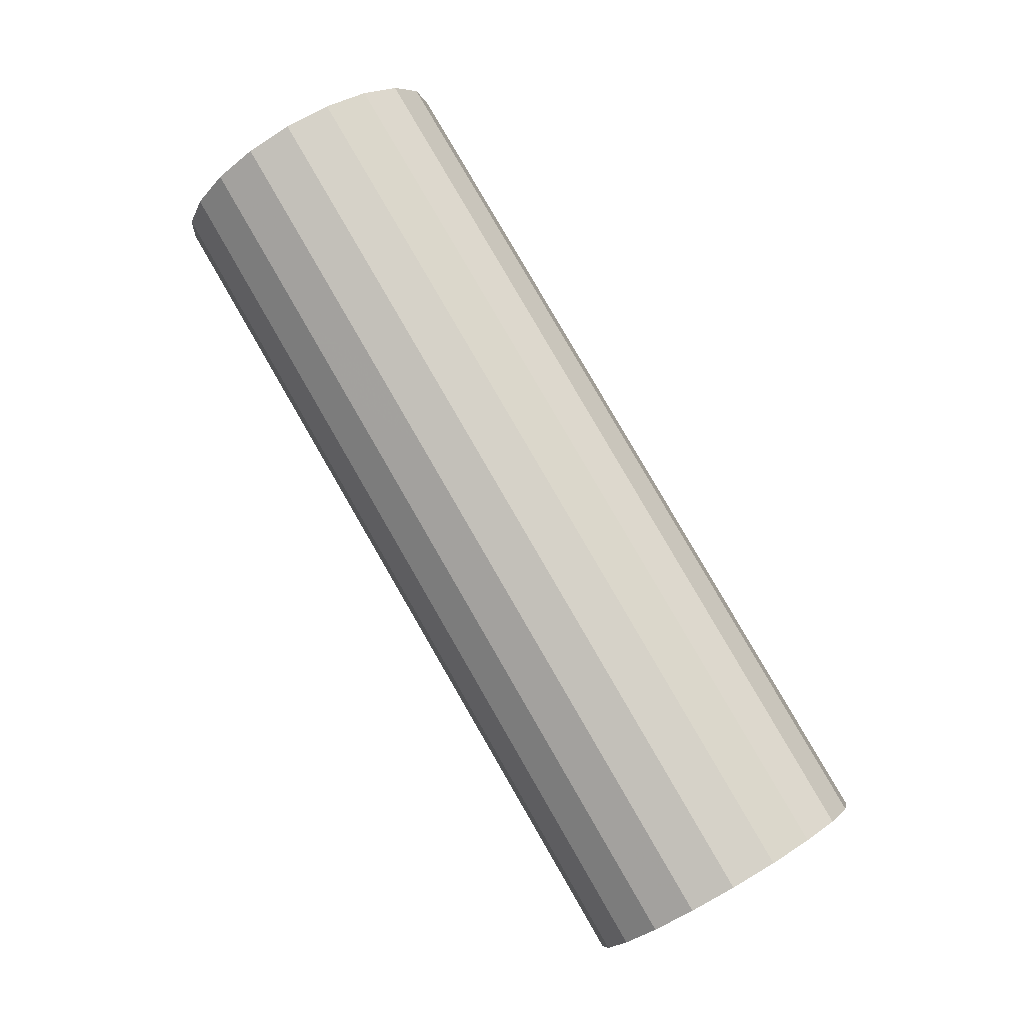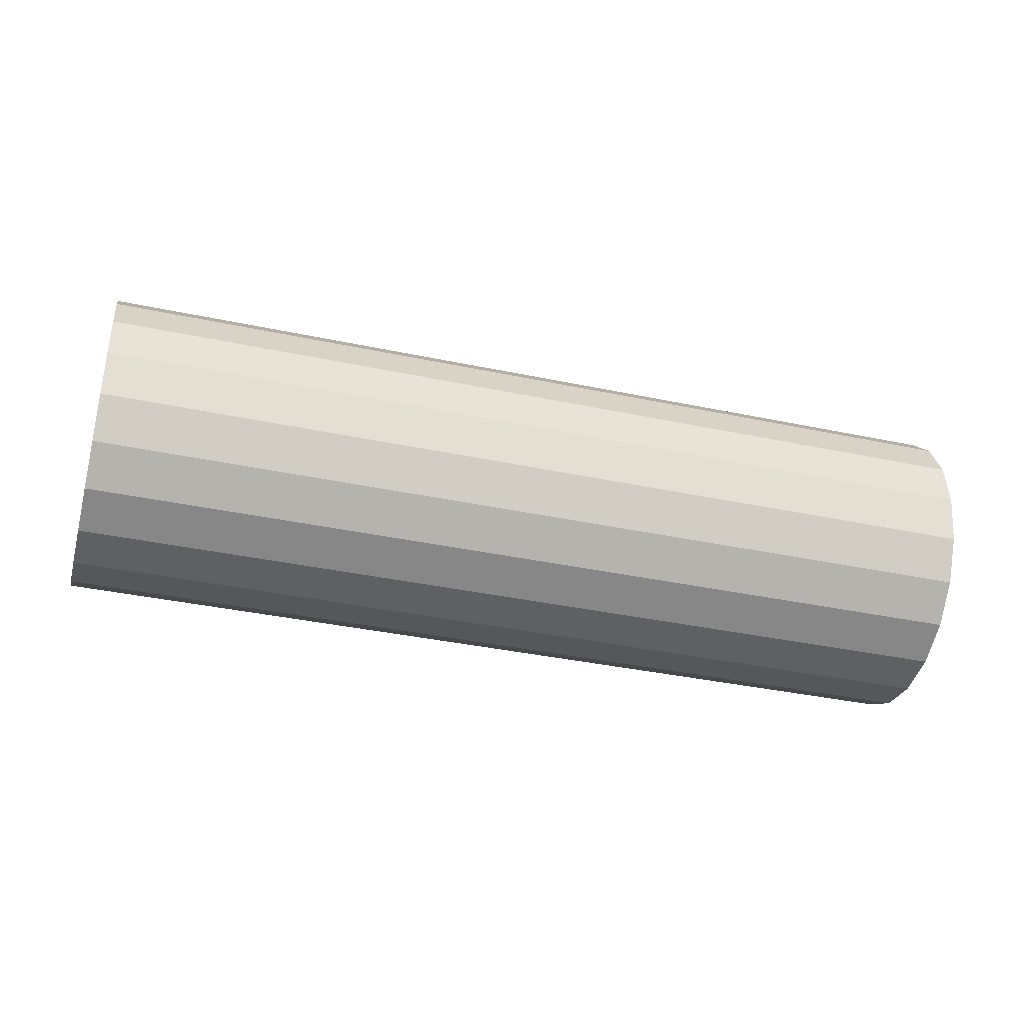
<metadata>
{"format":"obj","ext":"obj","renderer":"f3d","projection":"perspective","resolution":1024,"background":"white","views":[{"elev":78.8,"azim":56.8,"up":"+Z"},{"elev":-48.8,"azim":167.7,"up":"+Y"}]}
</metadata>
<code>
g default
v 1.003 12.47 2.969
v 1.002 12.47 2.939
v 1 12.47 2.908
v 0.9984 12.46 2.879
v 0.9962 12.44 2.855
v 0.9941 12.41 2.838
v 0.9921 12.38 2.831
v 0.9905 12.35 2.833
v 0.9895 12.32 2.844
v 0.9892 12.3 2.864
v 0.9895 12.28 2.891
v 0.9905 12.27 2.921
v 0.9921 12.28 2.952
v 0.9941 12.29 2.981
v 0.9962 12.31 3.005
v 0.9984 12.33 3.022
v 1 12.36 3.03
v 1.002 12.4 3.027
v 1.003 12.42 3.016
v 1.003 12.45 2.996
v 1.01 12.56 3.009
v 1.008 12.57 2.948
v 1.005 12.57 2.886
v 1.001 12.55 2.828
v 0.9962 12.51 2.78
v 0.9919 12.45 2.746
v 0.9879 12.39 2.731
v 0.9848 12.33 2.735
v 0.9828 12.27 2.758
v 0.9821 12.22 2.799
v 0.9828 12.19 2.851
v 0.9848 12.18 2.912
v 0.9879 12.18 2.974
v 0.9919 12.2 3.032
v 0.9962 12.24 3.08
v 1.001 12.29 3.114
v 1.005 12.36 3.129
v 1.008 12.42 3.125
v 1.01 12.48 3.102
v 1.01 12.52 3.062
v 1.016 12.65 3.048
v 1.013 12.67 2.957
v 1.009 12.67 2.864
v 1.003 12.63 2.776
v 0.9962 12.57 2.704
v 0.9897 12.49 2.655
v 0.9838 12.4 2.632
v 0.9791 12.31 2.638
v 0.9761 12.22 2.673
v 0.975 12.15 2.733
v 0.9761 12.1 2.812
v 0.9791 12.08 2.903
v 0.9838 12.08 2.997
v 0.9897 12.12 3.084
v 0.9962 12.18 3.156
v 1.003 12.26 3.206
v 1.009 12.35 3.228
v 1.013 12.44 3.222
v 1.016 12.53 3.187
v 1.017 12.6 3.127
v 1.023 12.74 3.087
v 1.019 12.77 2.966
v 1.013 12.76 2.841
v 1.005 12.72 2.725
v 0.9962 12.64 2.629
v 0.9875 12.53 2.563
v 0.9796 12.41 2.532
v 0.9734 12.29 2.54
v 0.9693 12.17 2.587
v 0.9679 12.07 2.667
v 0.9693 12.01 2.773
v 0.9734 11.98 2.894
v 0.9796 11.98 3.019
v 0.9875 12.03 3.135
v 0.9962 12.11 3.231
v 1.005 12.22 3.297
v 1.013 12.34 3.328
v 1.019 12.46 3.32
v 1.023 12.58 3.273
v 1.025 12.67 3.193
v 1.03 12.83 3.127
v 1.025 12.87 2.975
v 1.017 12.86 2.819
v 1.007 12.8 2.674
v 0.9962 12.7 2.554
v 0.9853 12.57 2.471
v 0.9755 12.42 2.433
v 0.9676 12.26 2.443
v 0.9626 12.12 2.501
v 0.9609 12 2.601
v 0.9626 11.92 2.733
v 0.9676 11.88 2.885
v 0.9755 11.89 3.041
v 0.9853 11.94 3.186
v 0.9962 12.04 3.306
v 1.007 12.18 3.389
v 1.017 12.33 3.427
v 1.025 12.48 3.417
v 1.03 12.63 3.359
v 1.032 12.75 3.259
v 0.7306 12.85 3.141
v 0.7256 12.89 2.989
v 0.7178 12.88 2.833
v 0.7079 12.82 2.688
v 0.697 12.72 2.568
v 0.6861 12.59 2.485
v 0.6762 12.44 2.447
v 0.6684 12.28 2.457
v 0.6634 12.14 2.515
v 0.6616 12.01 2.615
v 0.6634 11.93 2.747
v 0.6684 11.89 2.899
v 0.6762 11.9 3.055
v 0.6861 11.96 3.2
v 0.697 12.06 3.32
v 0.7079 12.19 3.403
v 0.7178 12.34 3.441
v 0.7256 12.5 3.431
v 0.7306 12.64 3.373
v 0.7324 12.76 3.273
v 0.4314 12.86 3.155
v 0.4264 12.9 3.003
v 0.4185 12.89 2.847
v 0.4087 12.84 2.702
v 0.3977 12.74 2.582
v 0.3868 12.6 2.499
v 0.377 12.45 2.461
v 0.3691 12.3 2.471
v 0.3641 12.15 2.529
v 0.3624 12.03 2.629
v 0.3641 11.95 2.761
v 0.3691 11.91 2.913
v 0.377 11.92 3.069
v 0.3868 11.98 3.214
v 0.3977 12.08 3.334
v 0.4087 12.21 3.417
v 0.4185 12.36 3.455
v 0.4264 12.52 3.445
v 0.4314 12.66 3.387
v 0.4331 12.78 3.287
v 0.1321 12.88 3.169
v 0.1271 12.92 3.017
v 0.1193 12.91 2.861
v 0.1094 12.85 2.716
v 0.0985 12.75 2.596
v 0.08757 12.62 2.513
v 0.07771 12.47 2.475
v 0.06988 12.31 2.485
v 0.06486 12.17 2.543
v 0.06313 12.05 2.643
v 0.06486 11.96 2.775
v 0.06988 11.92 2.927
v 0.07771 11.93 3.083
v 0.08757 11.99 3.228
v 0.0985 12.09 3.348
v 0.1094 12.22 3.431
v 0.1193 12.38 3.469
v 0.1271 12.53 3.459
v 0.1321 12.68 3.401
v 0.1339 12.8 3.301
v -0.1671 12.9 3.183
v -0.1721 12.93 3.031
v -0.18 12.92 2.875
v -0.1898 12.87 2.73
v -0.2008 12.77 2.61
v -0.2117 12.64 2.527
v -0.2215 12.48 2.489
v -0.2294 12.33 2.499
v -0.2344 12.18 2.557
v -0.2361 12.06 2.657
v -0.2344 11.98 2.789
v -0.2294 11.94 2.941
v -0.2215 11.95 3.097
v -0.2117 12.01 3.242
v -0.2008 12.11 3.362
v -0.1898 12.24 3.445
v -0.18 12.39 3.483
v -0.1721 12.55 3.473
v -0.1671 12.69 3.415
v -0.1654 12.81 3.315
v -0.4664 12.91 3.197
v -0.4714 12.95 3.045
v -0.4792 12.94 2.889
v -0.4891 12.88 2.744
v -0.5 12.78 2.624
v -0.5109 12.65 2.541
v -0.5208 12.5 2.503
v -0.5286 12.34 2.513
v -0.5336 12.2 2.571
v -0.5354 12.08 2.671
v -0.5336 12 2.803
v -0.5286 11.96 2.955
v -0.5208 11.97 3.111
v -0.5109 12.02 3.256
v -0.5 12.12 3.376
v -0.4891 12.26 3.459
v -0.4792 12.41 3.497
v -0.4714 12.56 3.487
v -0.4664 12.71 3.429
v -0.4646 12.83 3.329
v -0.7656 12.93 3.211
v -0.7706 12.97 3.059
v -0.7785 12.96 2.903
v -0.7883 12.9 2.758
v -0.7992 12.8 2.638
v -0.8102 12.67 2.555
v -0.82 12.52 2.517
v -0.8279 12.36 2.527
v -0.8329 12.21 2.585
v -0.8346 12.09 2.685
v -0.8329 12.01 2.817
v -0.8279 11.97 2.969
v -0.82 11.98 3.125
v -0.8102 12.04 3.27
v -0.7992 12.14 3.39
v -0.7883 12.27 3.473
v -0.7785 12.42 3.511
v -0.7706 12.58 3.501
v -0.7656 12.72 3.443
v -0.7639 12.84 3.343
v -1.065 12.94 3.225
v -1.07 12.98 3.073
v -1.078 12.97 2.917
v -1.088 12.91 2.772
v -1.099 12.82 2.652
v -1.109 12.68 2.569
v -1.119 12.53 2.531
v -1.127 12.38 2.541
v -1.132 12.23 2.599
v -1.134 12.11 2.699
v -1.132 12.03 2.831
v -1.127 11.99 2.983
v -1.119 12 3.139
v -1.109 12.06 3.284
v -1.099 12.16 3.404
v -1.088 12.29 3.487
v -1.078 12.44 3.525
v -1.07 12.6 3.515
v -1.065 12.74 3.457
v -1.063 12.86 3.357
v -1.364 12.96 3.239
v -1.369 13 3.087
v -1.377 12.99 2.931
v -1.387 12.93 2.786
v -1.398 12.83 2.666
v -1.409 12.7 2.583
v -1.419 12.55 2.545
v -1.426 12.39 2.555
v -1.431 12.25 2.613
v -1.433 12.13 2.713
v -1.431 12.04 2.845
v -1.426 12 2.997
v -1.419 12.01 3.153
v -1.409 12.07 3.298
v -1.398 12.17 3.418
v -1.387 12.3 3.501
v -1.377 12.46 3.539
v -1.369 12.61 3.529
v -1.364 12.76 3.471
v -1.362 12.88 3.371
v -1.663 12.98 3.253
v -1.668 13.01 3.101
v -1.676 13 2.945
v -1.686 12.95 2.8
v -1.697 12.85 2.68
v -1.708 12.72 2.597
v -1.718 12.56 2.559
v -1.726 12.41 2.569
v -1.731 12.26 2.627
v -1.732 12.14 2.727
v -1.731 12.06 2.859
v -1.726 12.02 3.011
v -1.718 12.03 3.167
v -1.708 12.09 3.312
v -1.697 12.19 3.432
v -1.686 12.32 3.515
v -1.676 12.47 3.553
v -1.668 12.63 3.543
v -1.663 12.77 3.485
v -1.662 12.89 3.385
v -1.963 12.99 3.267
v -1.968 13.03 3.115
v -1.975 13.02 2.959
v -1.985 12.96 2.814
v -1.996 12.86 2.694
v -2.007 12.73 2.611
v -2.017 12.58 2.573
v -2.025 12.42 2.583
v -2.03 12.28 2.641
v -2.032 12.16 2.741
v -2.03 12.07 2.873
v -2.025 12.04 3.025
v -2.017 12.05 3.181
v -2.007 12.1 3.326
v -1.996 12.2 3.446
v -1.985 12.34 3.529
v -1.975 12.49 3.567
v -1.968 12.64 3.557
v -1.963 12.79 3.499
v -1.961 12.91 3.399
v -1.969 12.9 3.227
v -1.973 12.93 3.106
v -1.98 12.92 2.981
v -1.988 12.88 2.865
v -1.996 12.8 2.769
v -2.005 12.69 2.703
v -2.013 12.57 2.672
v -2.019 12.45 2.68
v -2.023 12.33 2.727
v -2.025 12.23 2.807
v -2.023 12.17 2.913
v -2.019 12.14 3.034
v -2.013 12.14 3.159
v -2.005 12.19 3.275
v -1.996 12.27 3.371
v -1.988 12.38 3.437
v -1.98 12.5 3.468
v -1.973 12.62 3.46
v -1.969 12.74 3.413
v -1.968 12.83 3.333
v -1.976 12.81 3.188
v -1.979 12.83 3.097
v -1.984 12.83 3.003
v -1.99 12.79 2.916
v -1.996 12.73 2.844
v -2.003 12.65 2.794
v -2.009 12.56 2.772
v -2.013 12.47 2.778
v -2.016 12.38 2.813
v -2.017 12.31 2.873
v -2.016 12.26 2.952
v -2.013 12.24 3.043
v -2.009 12.24 3.136
v -2.003 12.28 3.224
v -1.996 12.34 3.296
v -1.99 12.41 3.345
v -1.984 12.51 3.368
v -1.979 12.6 3.362
v -1.976 12.69 3.327
v -1.975 12.76 3.267
v -1.983 12.72 3.149
v -1.985 12.73 3.088
v -1.988 12.73 3.026
v -1.992 12.71 2.968
v -1.996 12.67 2.92
v -2.001 12.61 2.886
v -2.005 12.55 2.871
v -2.008 12.49 2.875
v -2.01 12.43 2.898
v -2.01 12.38 2.938
v -2.01 12.35 2.991
v -2.008 12.33 3.052
v -2.005 12.34 3.114
v -2.001 12.36 3.172
v -1.996 12.4 3.22
v -1.992 12.45 3.254
v -1.988 12.52 3.269
v -1.985 12.58 3.265
v -1.983 12.64 3.242
v -1.982 12.68 3.201
v -1.99 12.63 3.109
v -1.991 12.63 3.079
v -1.992 12.63 3.048
v -1.994 12.62 3.019
v -1.996 12.6 2.995
v -1.998 12.57 2.978
v -2 12.54 2.97
v -2.002 12.51 2.973
v -2.003 12.48 2.984
v -2.003 12.46 3.004
v -2.003 12.44 3.031
v -2.002 12.43 3.061
v -2 12.44 3.092
v -1.998 12.45 3.121
v -1.996 12.47 3.145
v -1.994 12.49 3.162
v -1.992 12.52 3.169
v -1.991 12.56 3.167
v -1.99 12.58 3.156
v -1.989 12.61 3.136
v 0.9962 12.37 2.93
v -1.996 12.53 3.07
f 1 2 21
f 21 2 22
f 2 3 22
f 22 3 23
f 3 4 23
f 23 4 24
f 4 5 24
f 24 5 25
f 5 6 25
f 25 6 26
f 6 7 26
f 26 7 27
f 7 8 27
f 27 8 28
f 8 9 28
f 28 9 29
f 9 10 29
f 29 10 30
f 10 11 30
f 30 11 31
f 11 12 31
f 31 12 32
f 12 13 32
f 32 13 33
f 13 14 33
f 33 14 34
f 14 15 34
f 34 15 35
f 15 16 35
f 35 16 36
f 16 17 36
f 36 17 37
f 17 18 37
f 37 18 38
f 18 19 38
f 38 19 39
f 19 20 39
f 39 20 40
f 20 1 40
f 40 1 21
f 21 22 41
f 41 22 42
f 22 23 42
f 42 23 43
f 23 24 43
f 43 24 44
f 24 25 44
f 44 25 45
f 25 26 45
f 45 26 46
f 26 27 46
f 46 27 47
f 27 28 47
f 47 28 48
f 28 29 48
f 48 29 49
f 29 30 49
f 49 30 50
f 30 31 50
f 50 31 51
f 31 32 51
f 51 32 52
f 32 33 52
f 52 33 53
f 33 34 53
f 53 34 54
f 34 35 54
f 54 35 55
f 35 36 55
f 55 36 56
f 36 37 56
f 56 37 57
f 37 38 57
f 57 38 58
f 38 39 58
f 58 39 59
f 39 40 59
f 59 40 60
f 40 21 60
f 60 21 41
f 41 42 61
f 61 42 62
f 42 43 62
f 62 43 63
f 43 44 63
f 63 44 64
f 44 45 64
f 64 45 65
f 45 46 65
f 65 46 66
f 46 47 66
f 66 47 67
f 47 48 67
f 67 48 68
f 48 49 68
f 68 49 69
f 49 50 69
f 69 50 70
f 50 51 70
f 70 51 71
f 51 52 71
f 71 52 72
f 52 53 72
f 72 53 73
f 53 54 73
f 73 54 74
f 54 55 74
f 74 55 75
f 55 56 75
f 75 56 76
f 56 57 76
f 76 57 77
f 57 58 77
f 77 58 78
f 58 59 78
f 78 59 79
f 59 60 79
f 79 60 80
f 60 41 80
f 80 41 61
f 61 62 81
f 81 62 82
f 62 63 82
f 82 63 83
f 63 64 83
f 83 64 84
f 64 65 84
f 84 65 85
f 65 66 85
f 85 66 86
f 66 67 86
f 86 67 87
f 67 68 87
f 87 68 88
f 68 69 88
f 88 69 89
f 69 70 89
f 89 70 90
f 70 71 90
f 90 71 91
f 71 72 91
f 91 72 92
f 72 73 92
f 92 73 93
f 73 74 93
f 93 74 94
f 74 75 94
f 94 75 95
f 75 76 95
f 95 76 96
f 76 77 96
f 96 77 97
f 77 78 97
f 97 78 98
f 78 79 98
f 98 79 99
f 79 80 99
f 99 80 100
f 80 61 100
f 100 61 81
f 81 82 101
f 101 82 102
f 82 83 102
f 102 83 103
f 83 84 103
f 103 84 104
f 84 85 104
f 104 85 105
f 85 86 105
f 105 86 106
f 86 87 106
f 106 87 107
f 87 88 107
f 107 88 108
f 88 89 108
f 108 89 109
f 89 90 109
f 109 90 110
f 90 91 110
f 110 91 111
f 91 92 111
f 111 92 112
f 92 93 112
f 112 93 113
f 93 94 113
f 113 94 114
f 94 95 114
f 114 95 115
f 95 96 115
f 115 96 116
f 96 97 116
f 116 97 117
f 97 98 117
f 117 98 118
f 98 99 118
f 118 99 119
f 99 100 119
f 119 100 120
f 100 81 120
f 120 81 101
f 101 102 121
f 121 102 122
f 102 103 122
f 122 103 123
f 103 104 123
f 123 104 124
f 104 105 124
f 124 105 125
f 105 106 125
f 125 106 126
f 106 107 126
f 126 107 127
f 107 108 127
f 127 108 128
f 108 109 128
f 128 109 129
f 109 110 129
f 129 110 130
f 110 111 130
f 130 111 131
f 111 112 131
f 131 112 132
f 112 113 132
f 132 113 133
f 113 114 133
f 133 114 134
f 114 115 134
f 134 115 135
f 115 116 135
f 135 116 136
f 116 117 136
f 136 117 137
f 117 118 137
f 137 118 138
f 118 119 138
f 138 119 139
f 119 120 139
f 139 120 140
f 120 101 140
f 140 101 121
f 121 122 141
f 141 122 142
f 122 123 142
f 142 123 143
f 123 124 143
f 143 124 144
f 124 125 144
f 144 125 145
f 125 126 145
f 145 126 146
f 126 127 146
f 146 127 147
f 127 128 147
f 147 128 148
f 128 129 148
f 148 129 149
f 129 130 149
f 149 130 150
f 130 131 150
f 150 131 151
f 131 132 151
f 151 132 152
f 132 133 152
f 152 133 153
f 133 134 153
f 153 134 154
f 134 135 154
f 154 135 155
f 135 136 155
f 155 136 156
f 136 137 156
f 156 137 157
f 137 138 157
f 157 138 158
f 138 139 158
f 158 139 159
f 139 140 159
f 159 140 160
f 140 121 160
f 160 121 141
f 141 142 161
f 161 142 162
f 142 143 162
f 162 143 163
f 143 144 163
f 163 144 164
f 144 145 164
f 164 145 165
f 145 146 165
f 165 146 166
f 146 147 166
f 166 147 167
f 147 148 167
f 167 148 168
f 148 149 168
f 168 149 169
f 149 150 169
f 169 150 170
f 150 151 170
f 170 151 171
f 151 152 171
f 171 152 172
f 152 153 172
f 172 153 173
f 153 154 173
f 173 154 174
f 154 155 174
f 174 155 175
f 155 156 175
f 175 156 176
f 156 157 176
f 176 157 177
f 157 158 177
f 177 158 178
f 158 159 178
f 178 159 179
f 159 160 179
f 179 160 180
f 160 141 180
f 180 141 161
f 161 162 181
f 181 162 182
f 162 163 182
f 182 163 183
f 163 164 183
f 183 164 184
f 164 165 184
f 184 165 185
f 165 166 185
f 185 166 186
f 166 167 186
f 186 167 187
f 167 168 187
f 187 168 188
f 168 169 188
f 188 169 189
f 169 170 189
f 189 170 190
f 170 171 190
f 190 171 191
f 171 172 191
f 191 172 192
f 172 173 192
f 192 173 193
f 173 174 193
f 193 174 194
f 174 175 194
f 194 175 195
f 175 176 195
f 195 176 196
f 176 177 196
f 196 177 197
f 177 178 197
f 197 178 198
f 178 179 198
f 198 179 199
f 179 180 199
f 199 180 200
f 180 161 200
f 200 161 181
f 181 182 201
f 201 182 202
f 182 183 202
f 202 183 203
f 183 184 203
f 203 184 204
f 184 185 204
f 204 185 205
f 185 186 205
f 205 186 206
f 186 187 206
f 206 187 207
f 187 188 207
f 207 188 208
f 188 189 208
f 208 189 209
f 189 190 209
f 209 190 210
f 190 191 210
f 210 191 211
f 191 192 211
f 211 192 212
f 192 193 212
f 212 193 213
f 193 194 213
f 213 194 214
f 194 195 214
f 214 195 215
f 195 196 215
f 215 196 216
f 196 197 216
f 216 197 217
f 197 198 217
f 217 198 218
f 198 199 218
f 218 199 219
f 199 200 219
f 219 200 220
f 200 181 220
f 220 181 201
f 201 202 221
f 221 202 222
f 202 203 222
f 222 203 223
f 203 204 223
f 223 204 224
f 204 205 224
f 224 205 225
f 205 206 225
f 225 206 226
f 206 207 226
f 226 207 227
f 207 208 227
f 227 208 228
f 208 209 228
f 228 209 229
f 209 210 229
f 229 210 230
f 210 211 230
f 230 211 231
f 211 212 231
f 231 212 232
f 212 213 232
f 232 213 233
f 213 214 233
f 233 214 234
f 214 215 234
f 234 215 235
f 215 216 235
f 235 216 236
f 216 217 236
f 236 217 237
f 217 218 237
f 237 218 238
f 218 219 238
f 238 219 239
f 219 220 239
f 239 220 240
f 220 201 240
f 240 201 221
f 221 222 241
f 241 222 242
f 222 223 242
f 242 223 243
f 223 224 243
f 243 224 244
f 224 225 244
f 244 225 245
f 225 226 245
f 245 226 246
f 226 227 246
f 246 227 247
f 227 228 247
f 247 228 248
f 228 229 248
f 248 229 249
f 229 230 249
f 249 230 250
f 230 231 250
f 250 231 251
f 231 232 251
f 251 232 252
f 232 233 252
f 252 233 253
f 233 234 253
f 253 234 254
f 234 235 254
f 254 235 255
f 235 236 255
f 255 236 256
f 236 237 256
f 256 237 257
f 237 238 257
f 257 238 258
f 238 239 258
f 258 239 259
f 239 240 259
f 259 240 260
f 240 221 260
f 260 221 241
f 241 242 261
f 261 242 262
f 242 243 262
f 262 243 263
f 243 244 263
f 263 244 264
f 244 245 264
f 264 245 265
f 245 246 265
f 265 246 266
f 246 247 266
f 266 247 267
f 247 248 267
f 267 248 268
f 248 249 268
f 268 249 269
f 249 250 269
f 269 250 270
f 250 251 270
f 270 251 271
f 251 252 271
f 271 252 272
f 252 253 272
f 272 253 273
f 253 254 273
f 273 254 274
f 254 255 274
f 274 255 275
f 255 256 275
f 275 256 276
f 256 257 276
f 276 257 277
f 257 258 277
f 277 258 278
f 258 259 278
f 278 259 279
f 259 260 279
f 279 260 280
f 260 241 280
f 280 241 261
f 261 262 281
f 281 262 282
f 262 263 282
f 282 263 283
f 263 264 283
f 283 264 284
f 264 265 284
f 284 265 285
f 265 266 285
f 285 266 286
f 266 267 286
f 286 267 287
f 267 268 287
f 287 268 288
f 268 269 288
f 288 269 289
f 269 270 289
f 289 270 290
f 270 271 290
f 290 271 291
f 271 272 291
f 291 272 292
f 272 273 292
f 292 273 293
f 273 274 293
f 293 274 294
f 274 275 294
f 294 275 295
f 275 276 295
f 295 276 296
f 276 277 296
f 296 277 297
f 277 278 297
f 297 278 298
f 278 279 298
f 298 279 299
f 279 280 299
f 299 280 300
f 280 261 300
f 300 261 281
f 281 282 301
f 301 282 302
f 282 283 302
f 302 283 303
f 283 284 303
f 303 284 304
f 284 285 304
f 304 285 305
f 285 286 305
f 305 286 306
f 286 287 306
f 306 287 307
f 287 288 307
f 307 288 308
f 288 289 308
f 308 289 309
f 289 290 309
f 309 290 310
f 290 291 310
f 310 291 311
f 291 292 311
f 311 292 312
f 292 293 312
f 312 293 313
f 293 294 313
f 313 294 314
f 294 295 314
f 314 295 315
f 295 296 315
f 315 296 316
f 296 297 316
f 316 297 317
f 297 298 317
f 317 298 318
f 298 299 318
f 318 299 319
f 299 300 319
f 319 300 320
f 300 281 320
f 320 281 301
f 301 302 321
f 321 302 322
f 302 303 322
f 322 303 323
f 303 304 323
f 323 304 324
f 304 305 324
f 324 305 325
f 305 306 325
f 325 306 326
f 306 307 326
f 326 307 327
f 307 308 327
f 327 308 328
f 308 309 328
f 328 309 329
f 309 310 329
f 329 310 330
f 310 311 330
f 330 311 331
f 311 312 331
f 331 312 332
f 312 313 332
f 332 313 333
f 313 314 333
f 333 314 334
f 314 315 334
f 334 315 335
f 315 316 335
f 335 316 336
f 316 317 336
f 336 317 337
f 317 318 337
f 337 318 338
f 318 319 338
f 338 319 339
f 319 320 339
f 339 320 340
f 320 301 340
f 340 301 321
f 321 322 341
f 341 322 342
f 322 323 342
f 342 323 343
f 323 324 343
f 343 324 344
f 324 325 344
f 344 325 345
f 325 326 345
f 345 326 346
f 326 327 346
f 346 327 347
f 327 328 347
f 347 328 348
f 328 329 348
f 348 329 349
f 329 330 349
f 349 330 350
f 330 331 350
f 350 331 351
f 331 332 351
f 351 332 352
f 332 333 352
f 352 333 353
f 333 334 353
f 353 334 354
f 334 335 354
f 354 335 355
f 335 336 355
f 355 336 356
f 336 337 356
f 356 337 357
f 337 338 357
f 357 338 358
f 338 339 358
f 358 339 359
f 339 340 359
f 359 340 360
f 340 321 360
f 360 321 341
f 341 342 361
f 361 342 362
f 342 343 362
f 362 343 363
f 343 344 363
f 363 344 364
f 344 345 364
f 364 345 365
f 345 346 365
f 365 346 366
f 346 347 366
f 366 347 367
f 347 348 367
f 367 348 368
f 348 349 368
f 368 349 369
f 349 350 369
f 369 350 370
f 350 351 370
f 370 351 371
f 351 352 371
f 371 352 372
f 352 353 372
f 372 353 373
f 353 354 373
f 373 354 374
f 354 355 374
f 374 355 375
f 355 356 375
f 375 356 376
f 356 357 376
f 376 357 377
f 357 358 377
f 377 358 378
f 358 359 378
f 378 359 379
f 359 360 379
f 379 360 380
f 360 341 380
f 380 341 361
f 2 1 381
f 3 2 381
f 4 3 381
f 5 4 381
f 6 5 381
f 7 6 381
f 8 7 381
f 9 8 381
f 10 9 381
f 11 10 381
f 12 11 381
f 13 12 381
f 14 13 381
f 15 14 381
f 16 15 381
f 17 16 381
f 18 17 381
f 19 18 381
f 20 19 381
f 1 20 381
f 361 362 382
f 362 363 382
f 363 364 382
f 364 365 382
f 365 366 382
f 366 367 382
f 367 368 382
f 368 369 382
f 369 370 382
f 370 371 382
f 371 372 382
f 372 373 382
f 373 374 382
f 374 375 382
f 375 376 382
f 376 377 382
f 377 378 382
f 378 379 382
f 379 380 382
f 380 361 382

</code>
